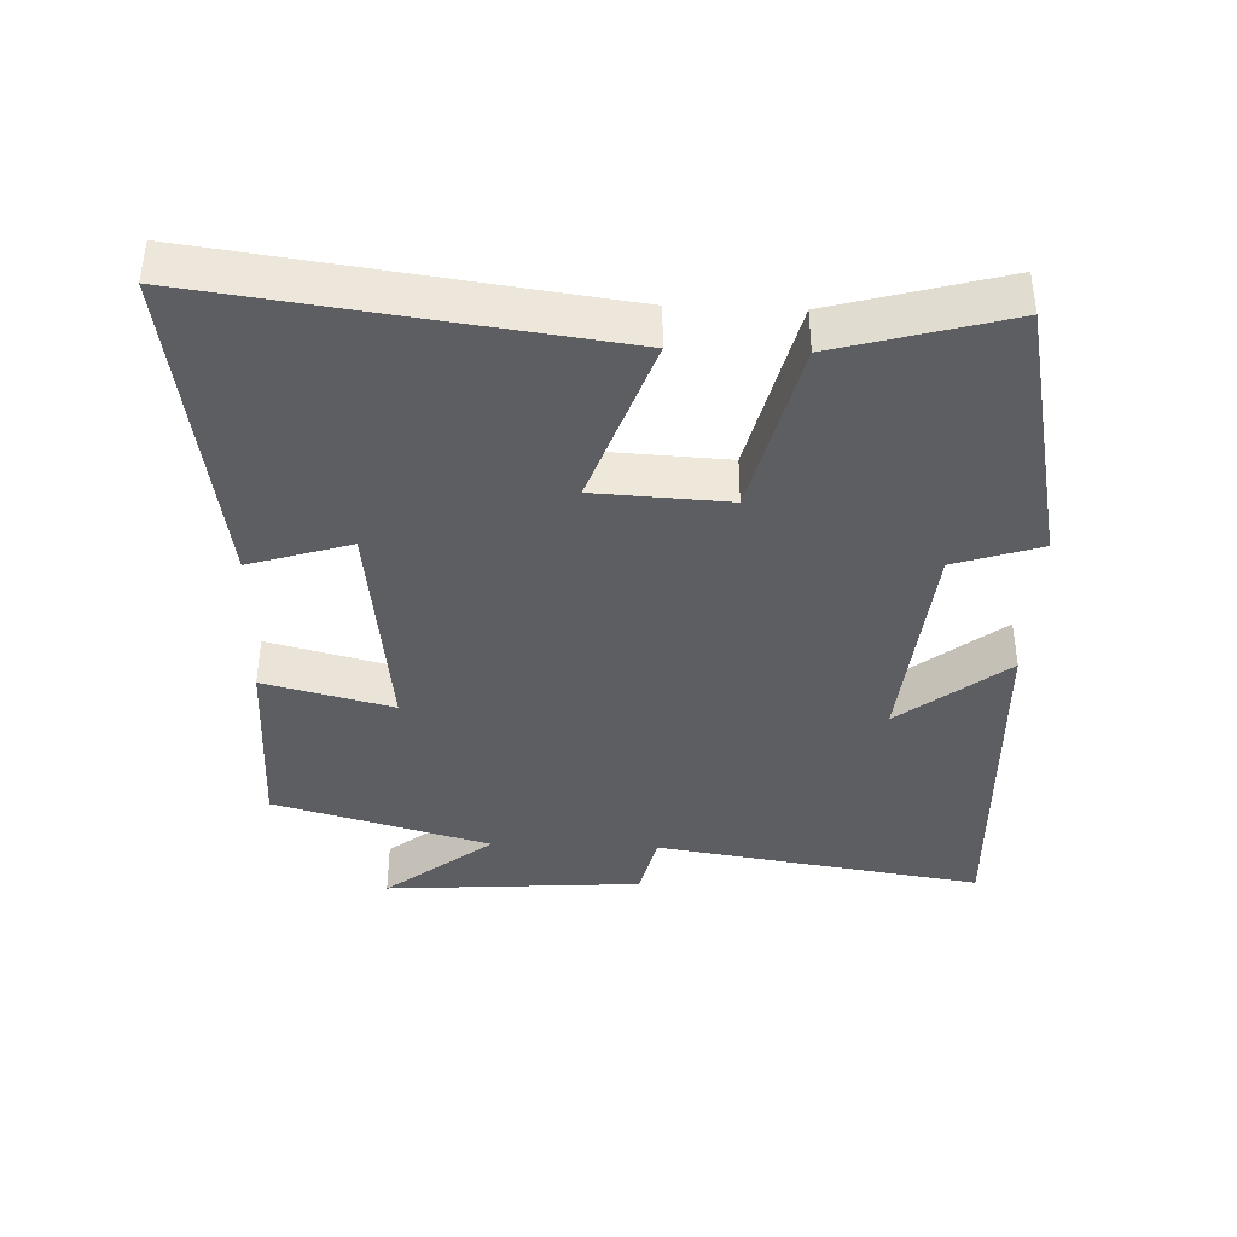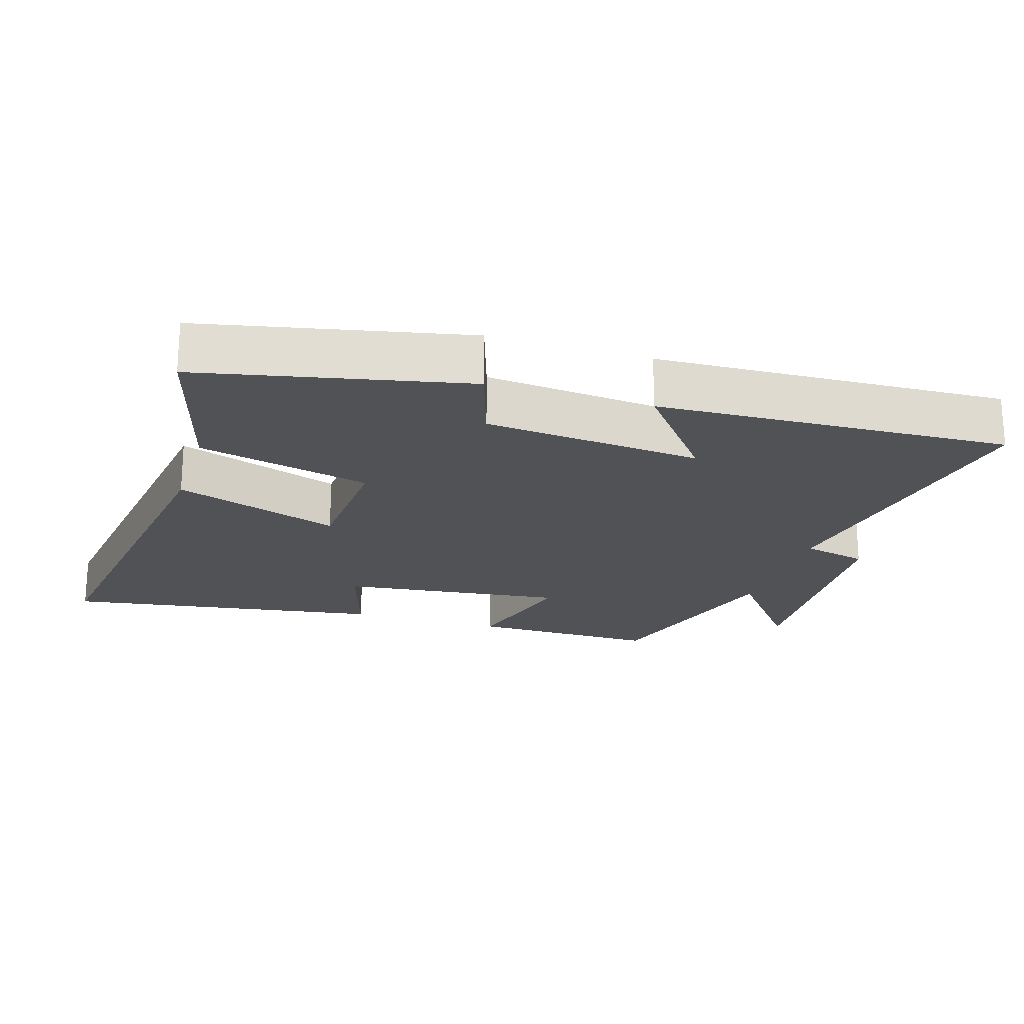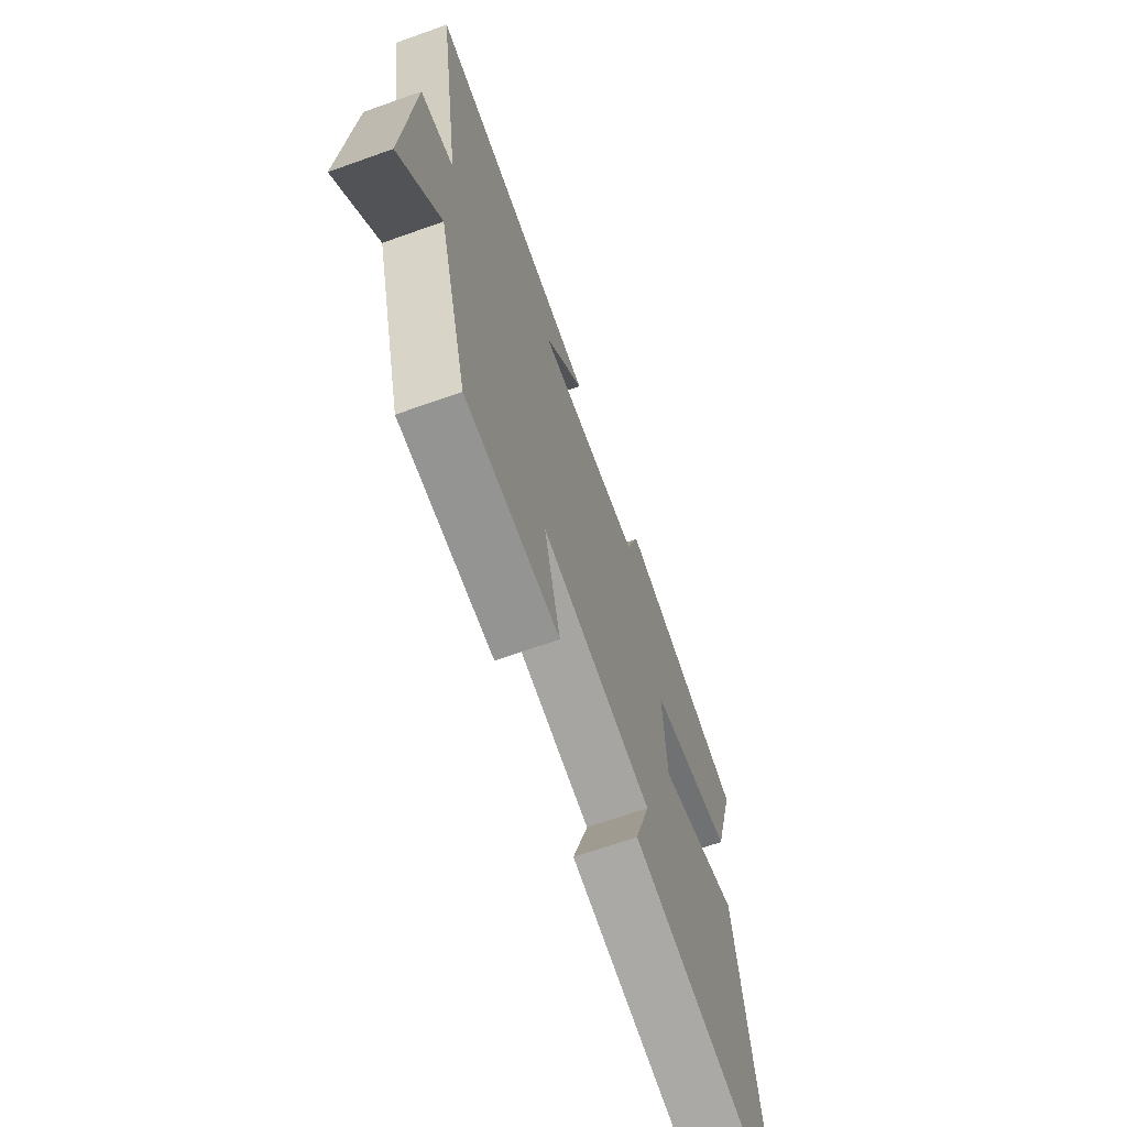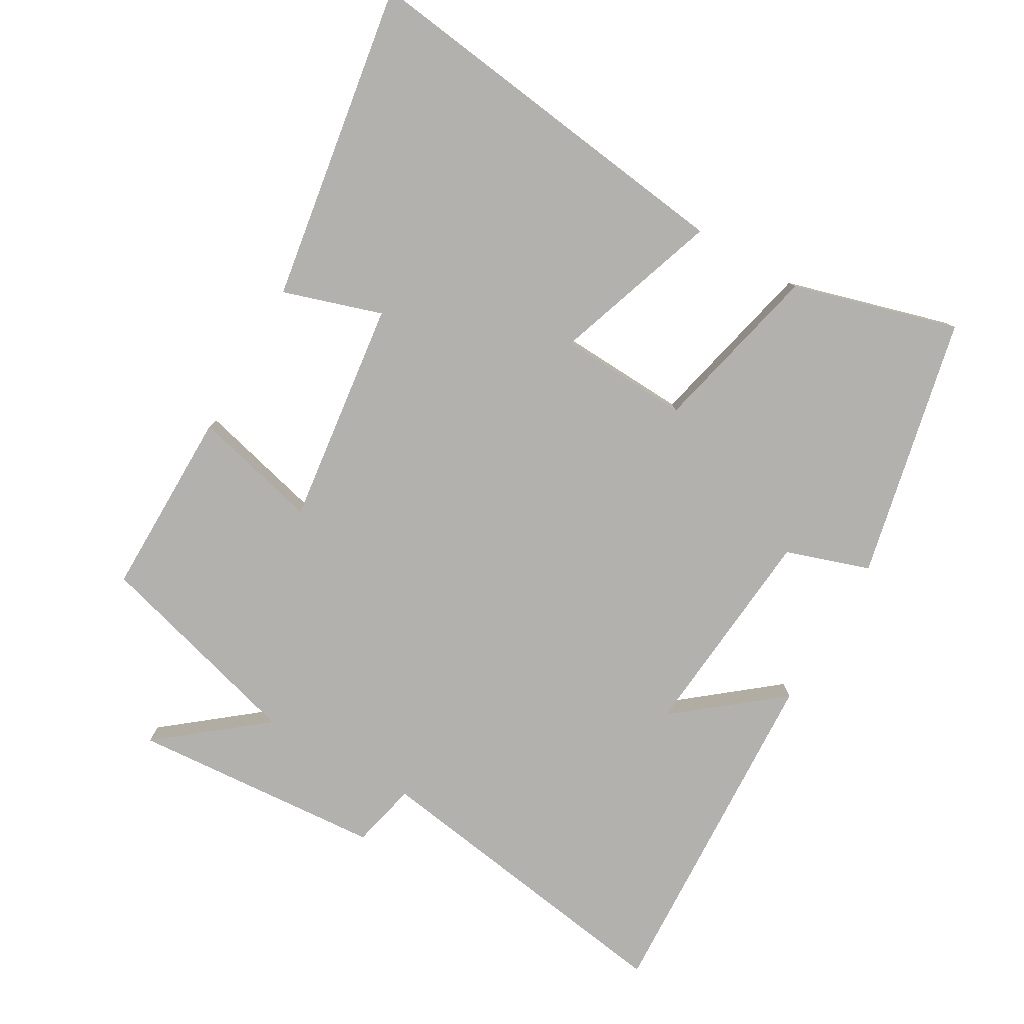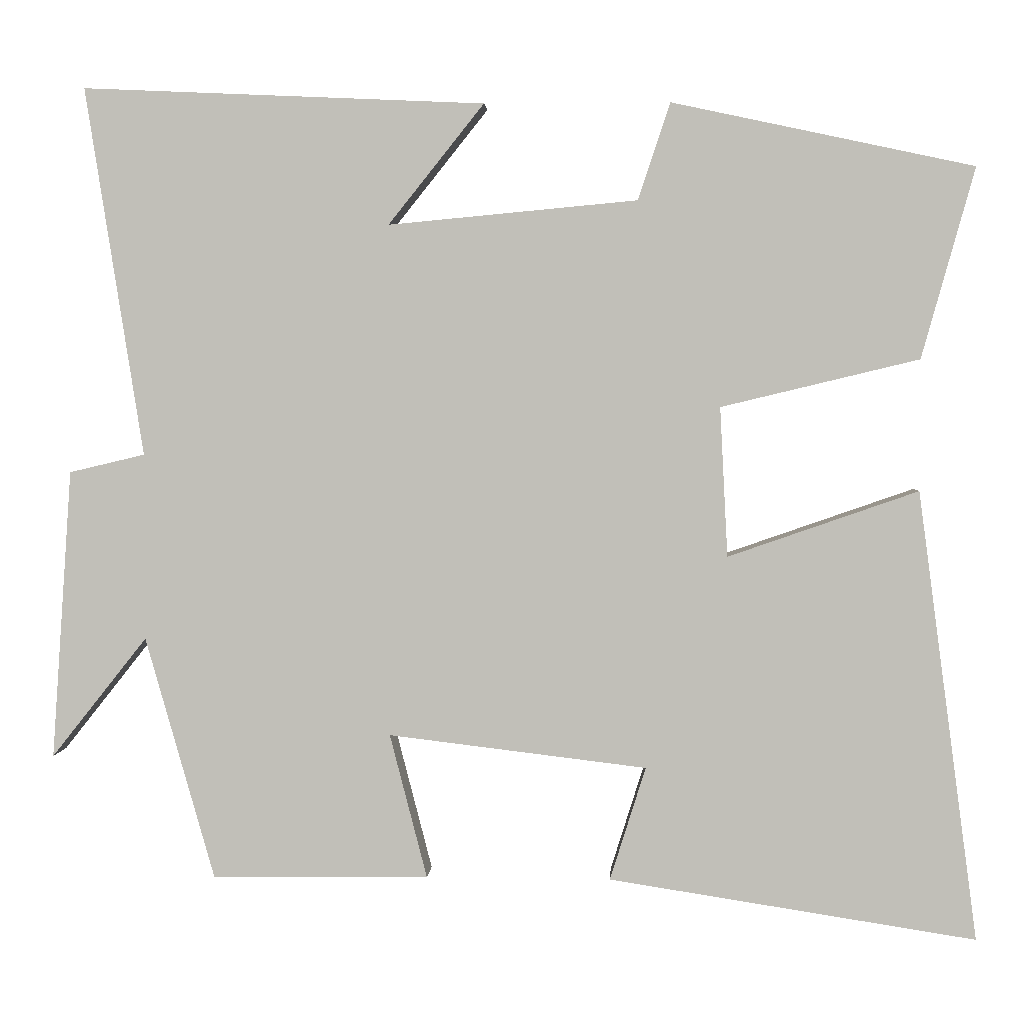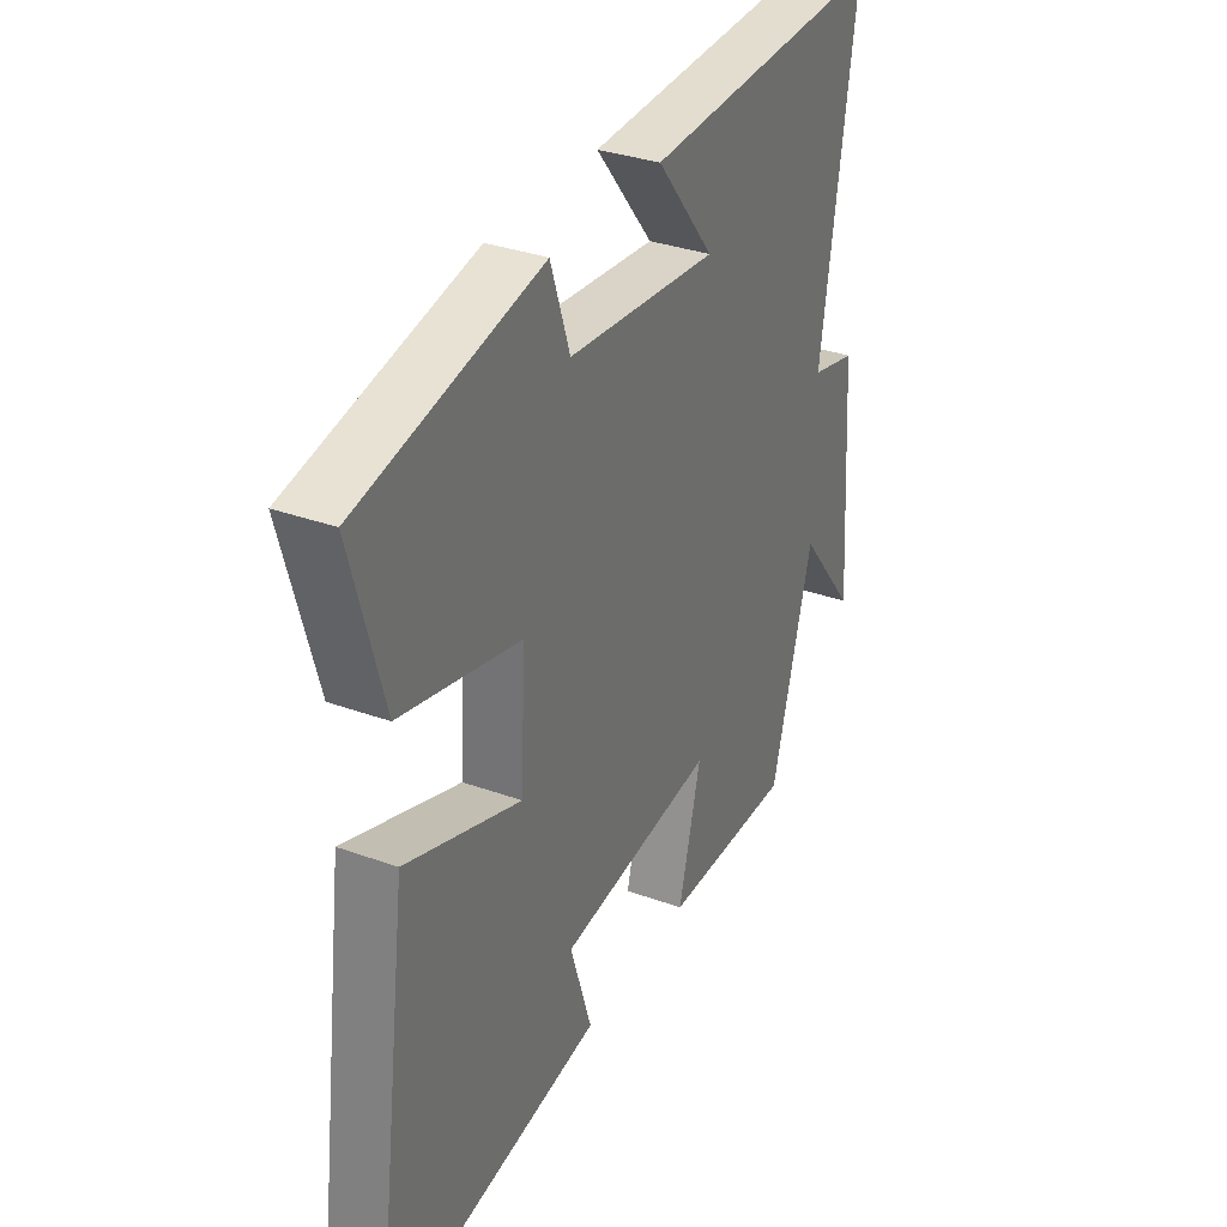
<metadata>
{"format":"obj","ext":"obj","renderer":"f3d","projection":"perspective","resolution":1024,"background":"white","views":[{"elev":-39.4,"azim":-92.2,"up":"+Y"},{"elev":-20.8,"azim":-17.5,"up":"+Y"},{"elev":-67.5,"azim":109.6,"up":"+Z"},{"elev":-79.3,"azim":-119.7,"up":"+Y"},{"elev":2.9,"azim":-176.8,"up":"+Z"},{"elev":33.1,"azim":-63.5,"up":"+Z"}]}
</metadata>
<code>
v -0.568 0.07 0.417
v -0.181 0.07 0.5
v -0.14 0.07 0.376
v 0.18 0.07 0.346
v 0.057 0.07 0.5
v 0.574 0.07 0.523
v 0.5 0.07 0.05
v 0.597 0.07 0.027
v 0.623 0.07 -0.345
v 0.5 0.07 -0.19
v 0.411 0.07 -0.503
v 0.132 0.07 -0.5
v 0.18 0.07 -0.314
v -0.152 0.07 -0.354
v -0.106 0.07 -0.5
v -0.577 0.07 -0.573
v -0.5 0.07 0.005
v -0.256 0.07 -0.08
v -0.246 0.07 0.112
v -0.5 0.07 0.173
v -0.568 0 0.417
v -0.181 0 0.5
v -0.14 0 0.376
v 0.18 0 0.346
v 0.057 0 0.5
v 0.574 0 0.523
v 0.5 0 0.05
v 0.597 0 0.027
v 0.623 0 -0.345
v 0.5 0 -0.19
v 0.411 0 -0.503
v 0.132 0 -0.5
v 0.18 0 -0.314
v -0.152 0 -0.354
v -0.106 0 -0.5
v -0.577 0 -0.573
v -0.5 0 0.005
v -0.256 0 -0.08
v -0.246 0 0.112
v -0.5 0 0.173
f 19 20 1 2
f 18 19 2 3
f 15 16 17 18
f 14 15 18
f 13 14 18 3
f 10 11 12 13
f 10 13 3 4
f 7 8 9 10
f 7 10 4
f 4 5 6 7
f 22 21 40 39
f 23 22 39 38
f 38 37 36 35
f 38 35 34
f 23 38 34 33
f 33 32 31 30
f 24 23 33 30
f 30 29 28 27
f 24 30 27
f 27 26 25 24
f 1 21 22 2
f 2 22 23 3
f 3 23 24 4
f 4 24 25 5
f 5 25 26 6
f 6 26 27 7
f 7 27 28 8
f 8 28 29 9
f 9 29 30 10
f 10 30 31 11
f 11 31 32 12
f 12 32 33 13
f 13 33 34 14
f 14 34 35 15
f 15 35 36 16
f 16 36 37 17
f 17 37 38 18
f 18 38 39 19
f 19 39 40 20
f 20 40 21 1

</code>
